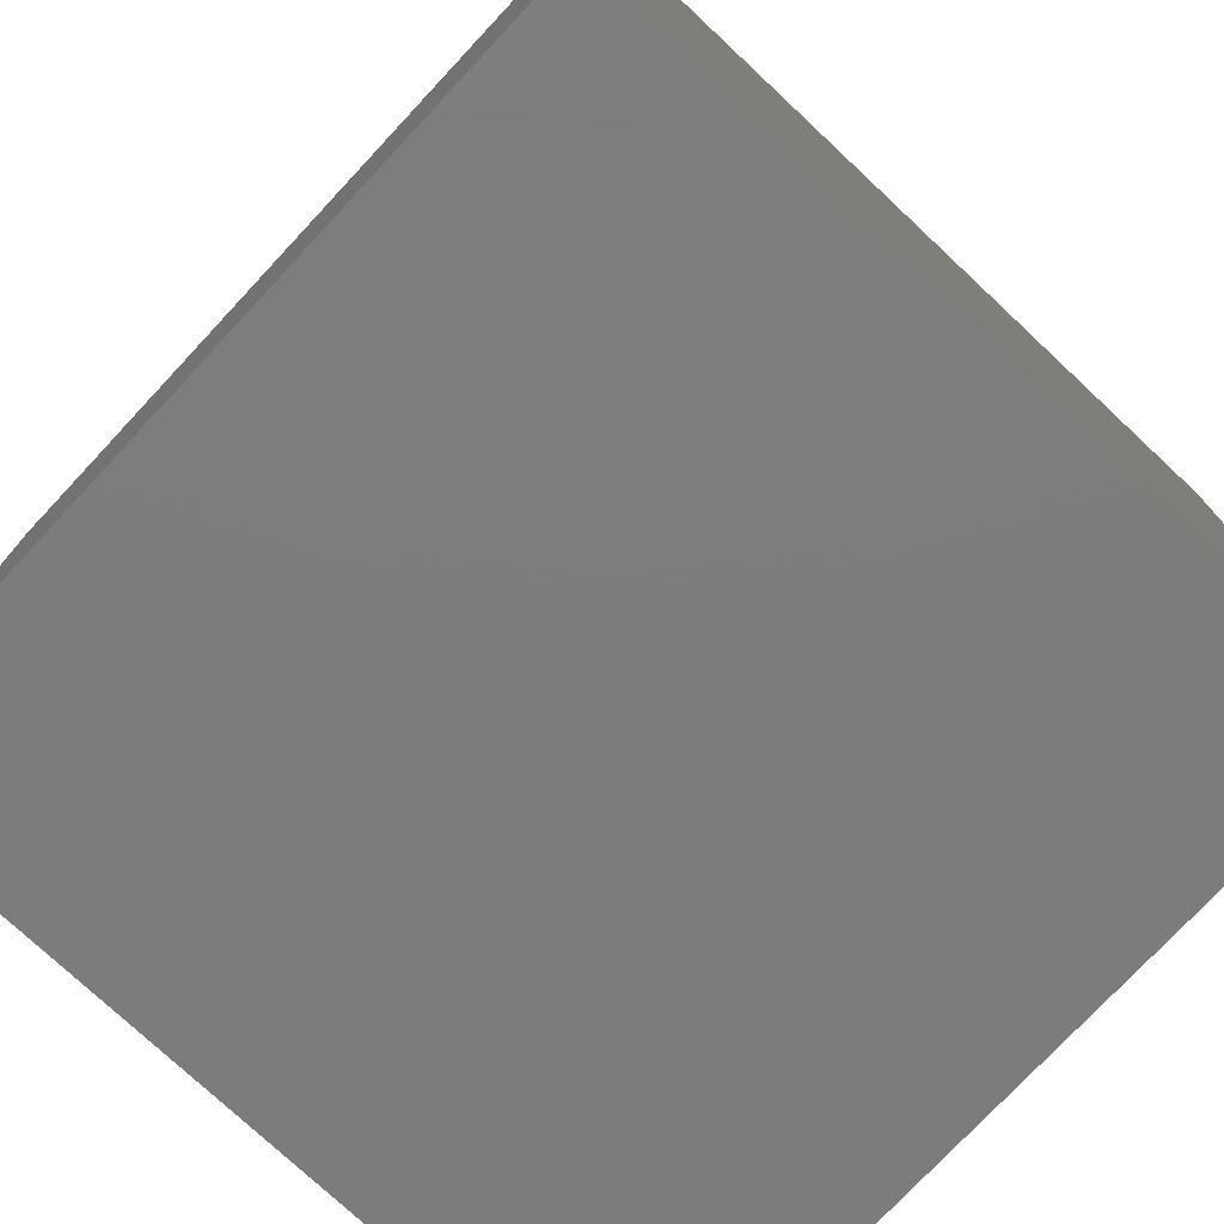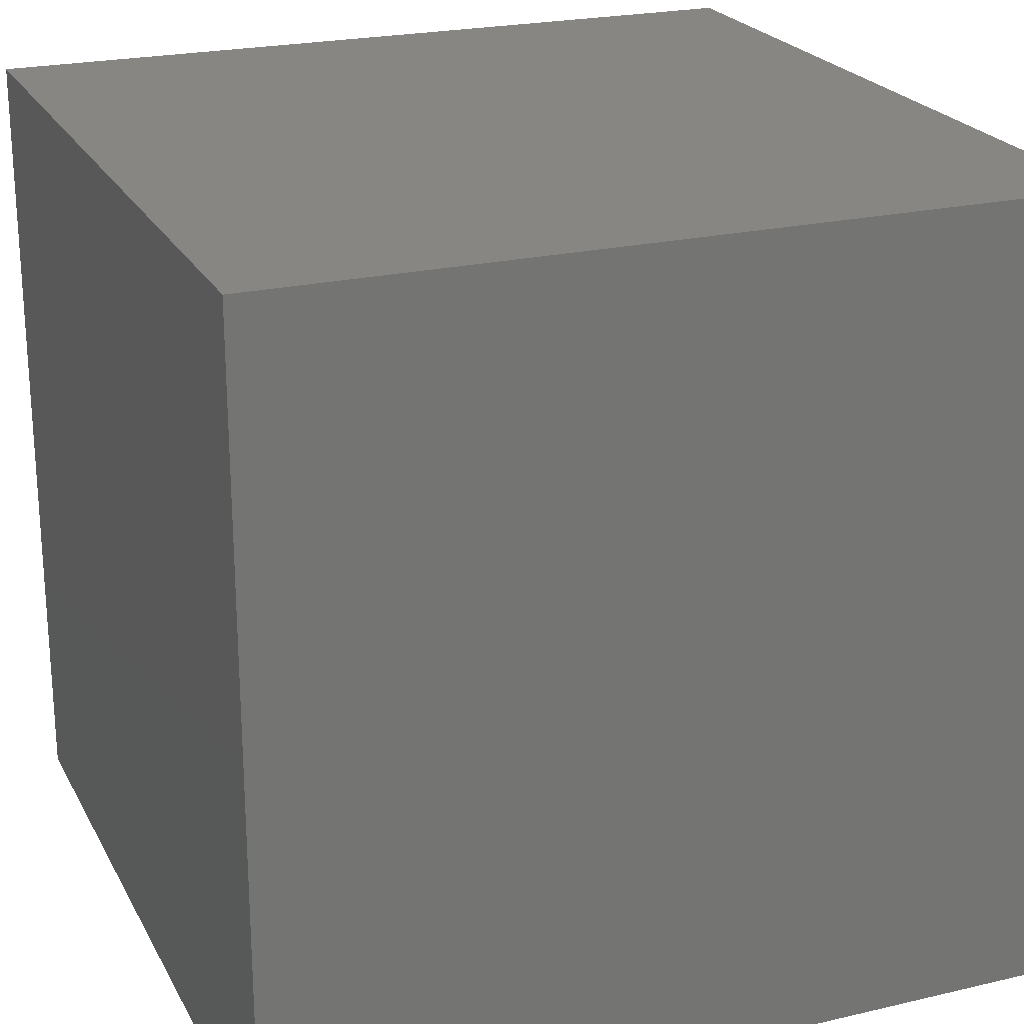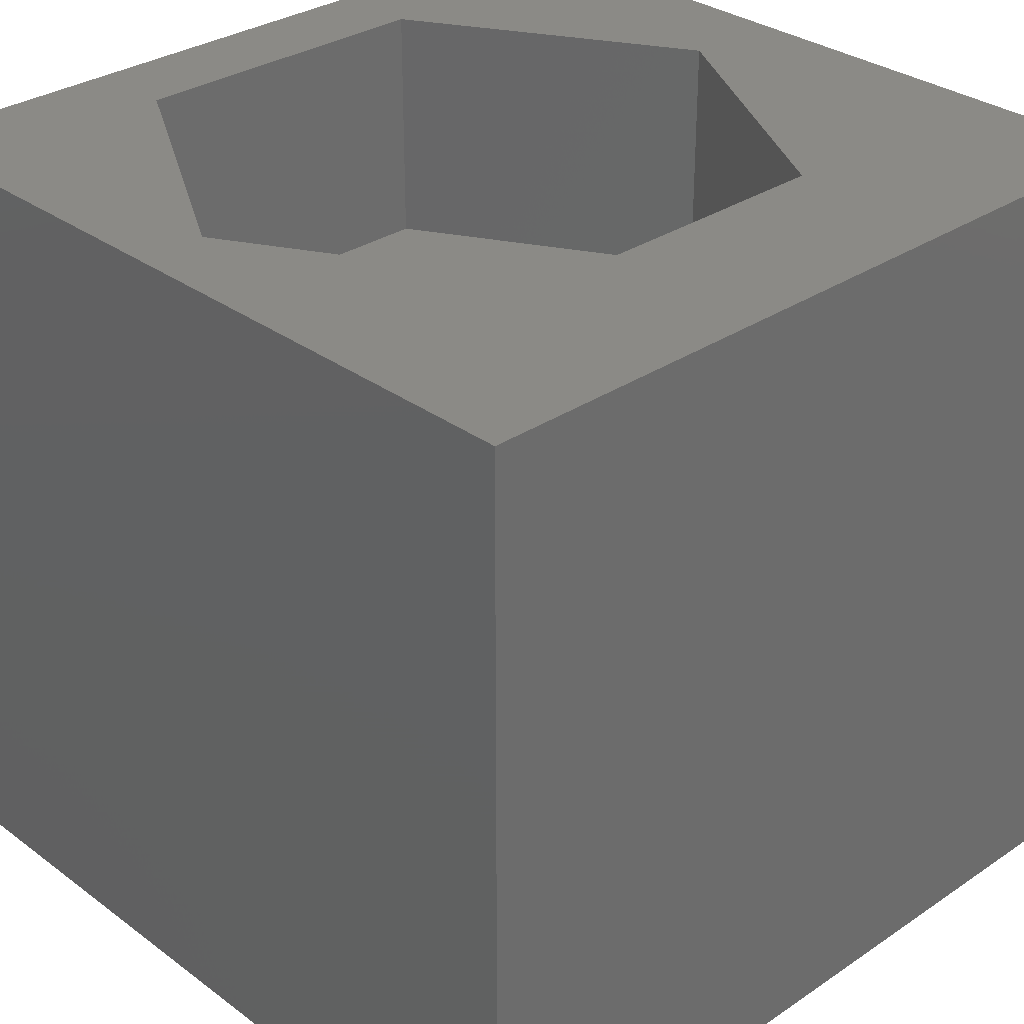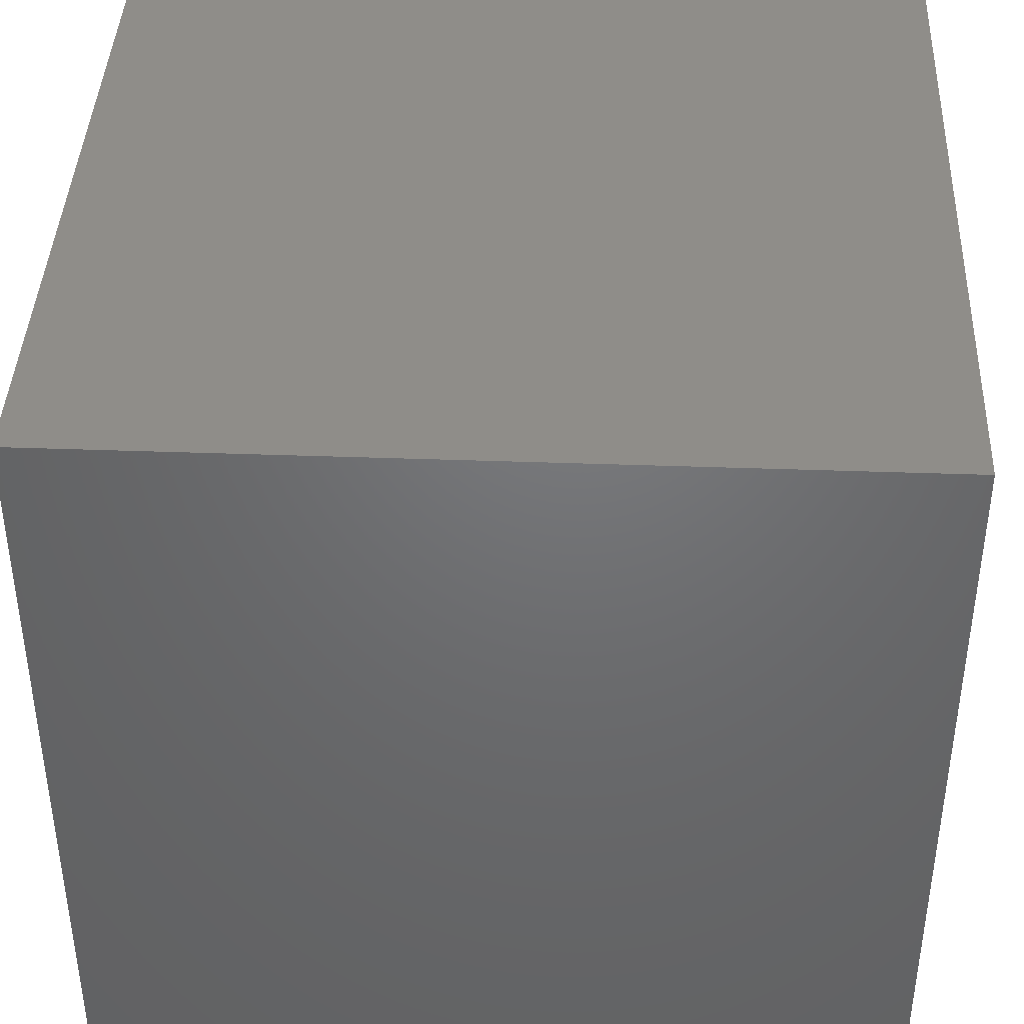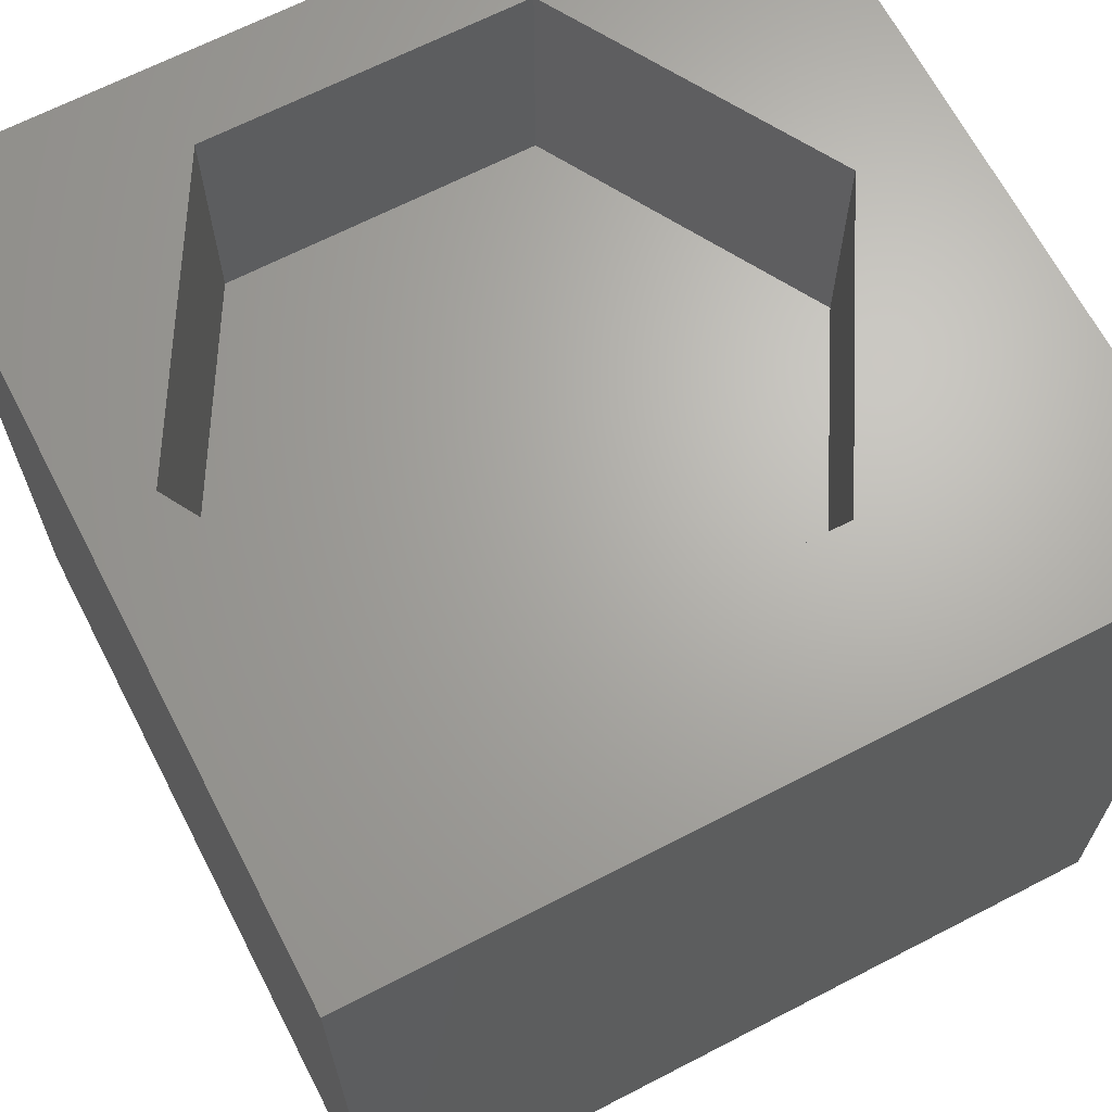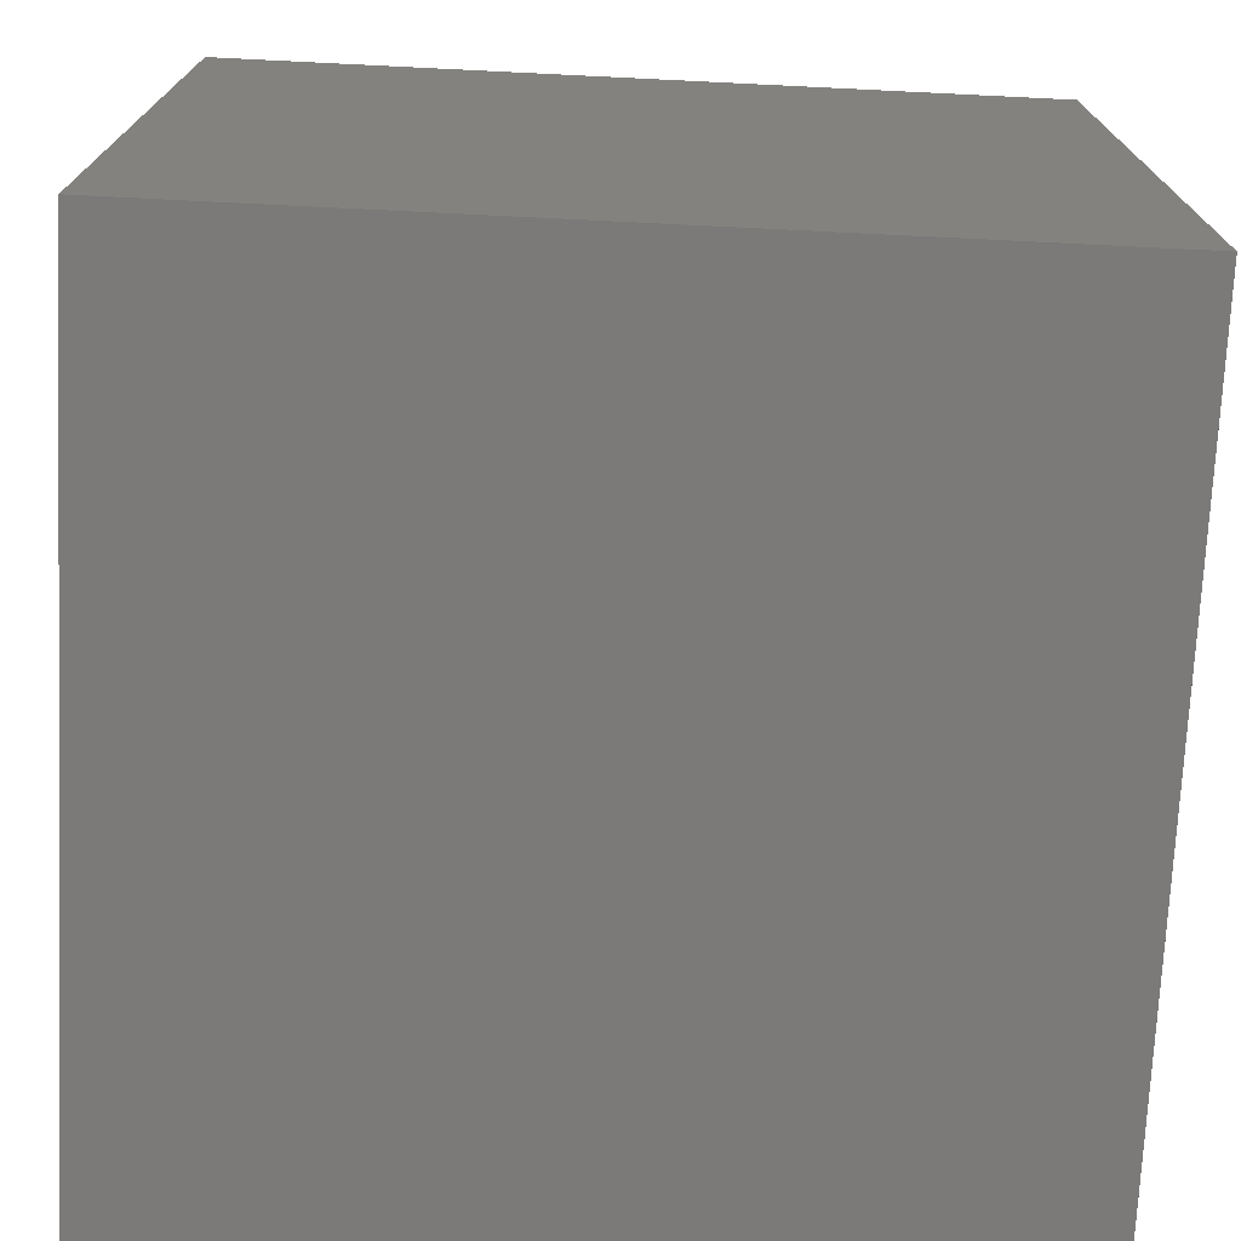
<metadata>
{"format":"stl","ext":"stl","renderer":"f3d","projection":"perspective","resolution":1024,"background":"white","views":[{"elev":-76.2,"azim":136.9,"up":"+Y"},{"elev":22.8,"azim":158.2,"up":"+Y"},{"elev":31.2,"azim":136.3,"up":"+Z"},{"elev":40.9,"azim":92.5,"up":"+Y"},{"elev":66.6,"azim":152.6,"up":"+Z"},{"elev":-73.5,"azim":-92.8,"up":"+Y"}]}
</metadata>
<code>
# stl→obj: 20 verts, 36 faces
v 0 10 10
v 0 10 0
v 0 0 10
v 0 0 0
v 10 10 10
v 9.157 4.495 10
v 10 0 10
v 7.182 1.075 10
v 3.233 1.075 10
v 1.258 4.495 10
v 3.233 7.915 10
v 7.182 7.915 10
v 10 10 0
v 10 0 0
v 1.258 4.495 7.023
v 3.233 7.915 7.023
v 7.182 7.915 7.023
v 9.157 4.495 7.023
v 7.182 1.075 7.023
v 3.233 1.075 7.023
f 1 2 3
f 3 2 4
f 5 6 7
f 7 6 8
f 7 8 3
f 8 9 3
f 3 9 10
f 3 10 1
f 1 10 11
f 1 11 5
f 5 11 12
f 5 12 6
f 13 5 14
f 14 5 7
f 2 13 4
f 4 13 14
f 5 13 1
f 1 13 2
f 14 7 4
f 4 7 3
f 15 16 10
f 10 16 11
f 16 17 11
f 11 17 12
f 17 18 12
f 12 18 6
f 18 19 6
f 6 19 8
f 19 20 8
f 8 20 9
f 20 15 9
f 9 15 10
f 20 19 15
f 15 19 18
f 15 18 16
f 16 18 17

</code>
